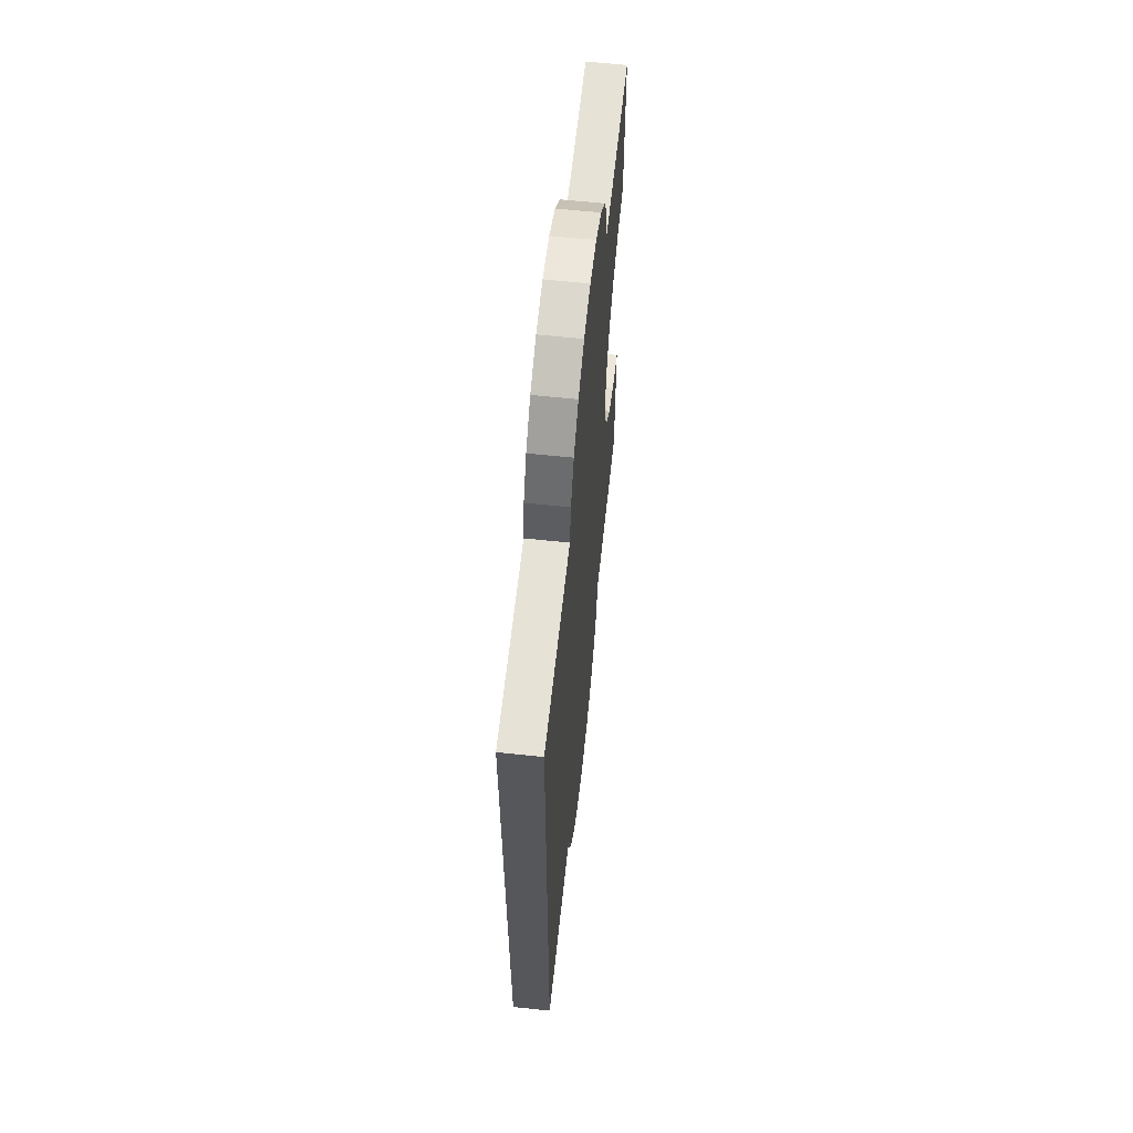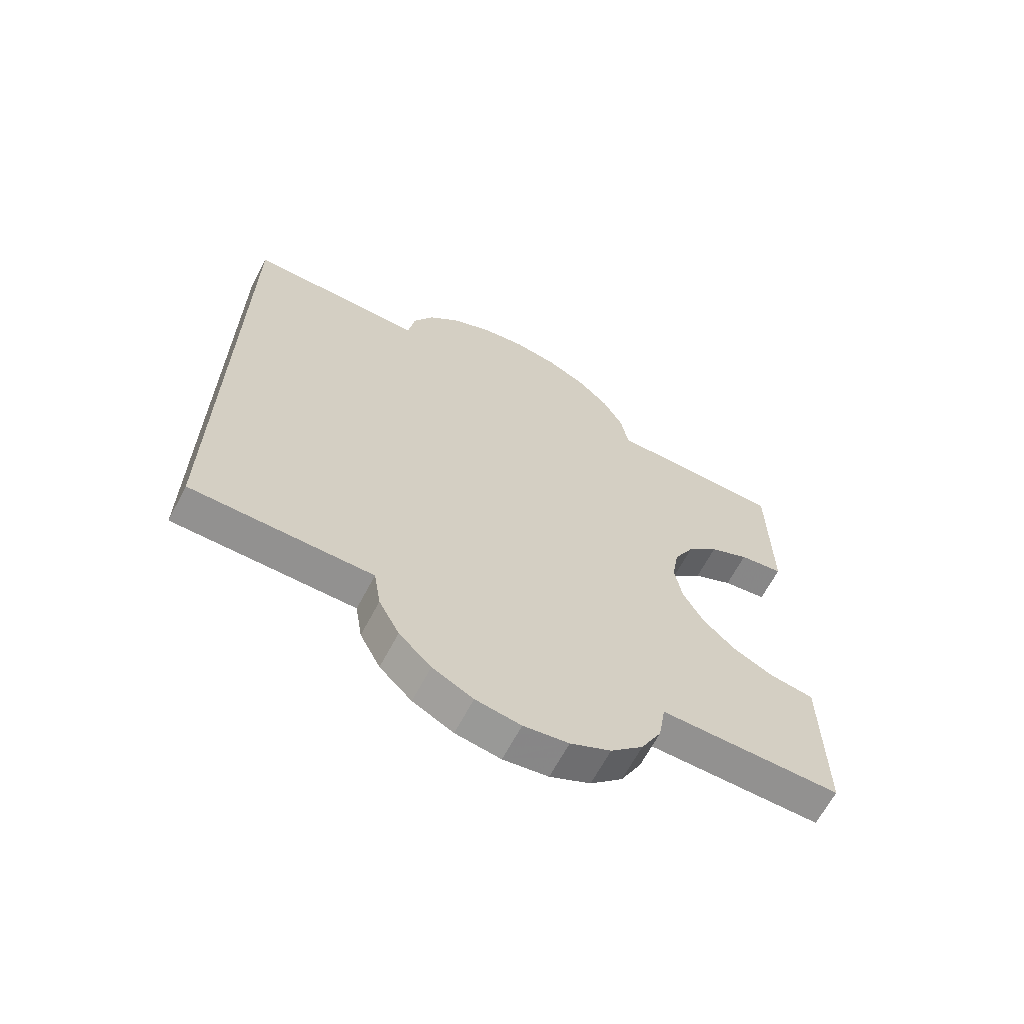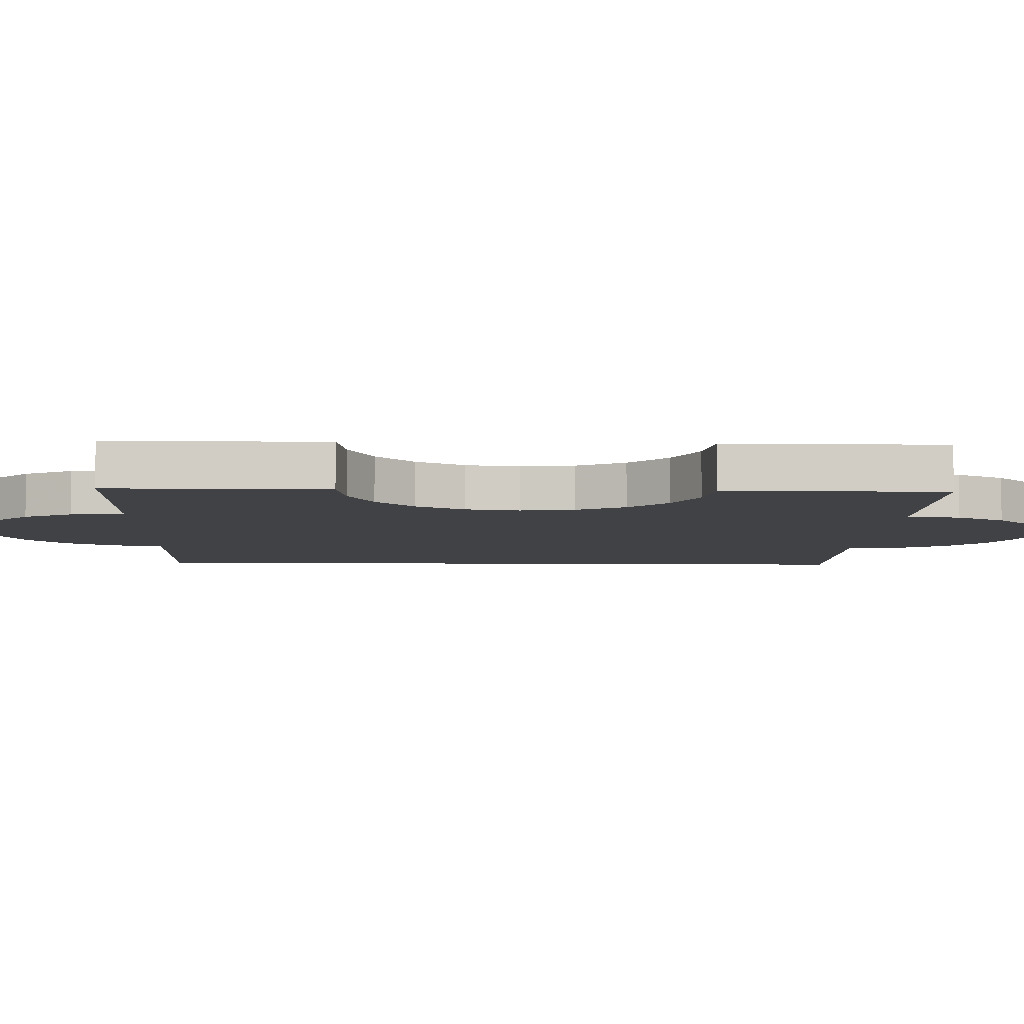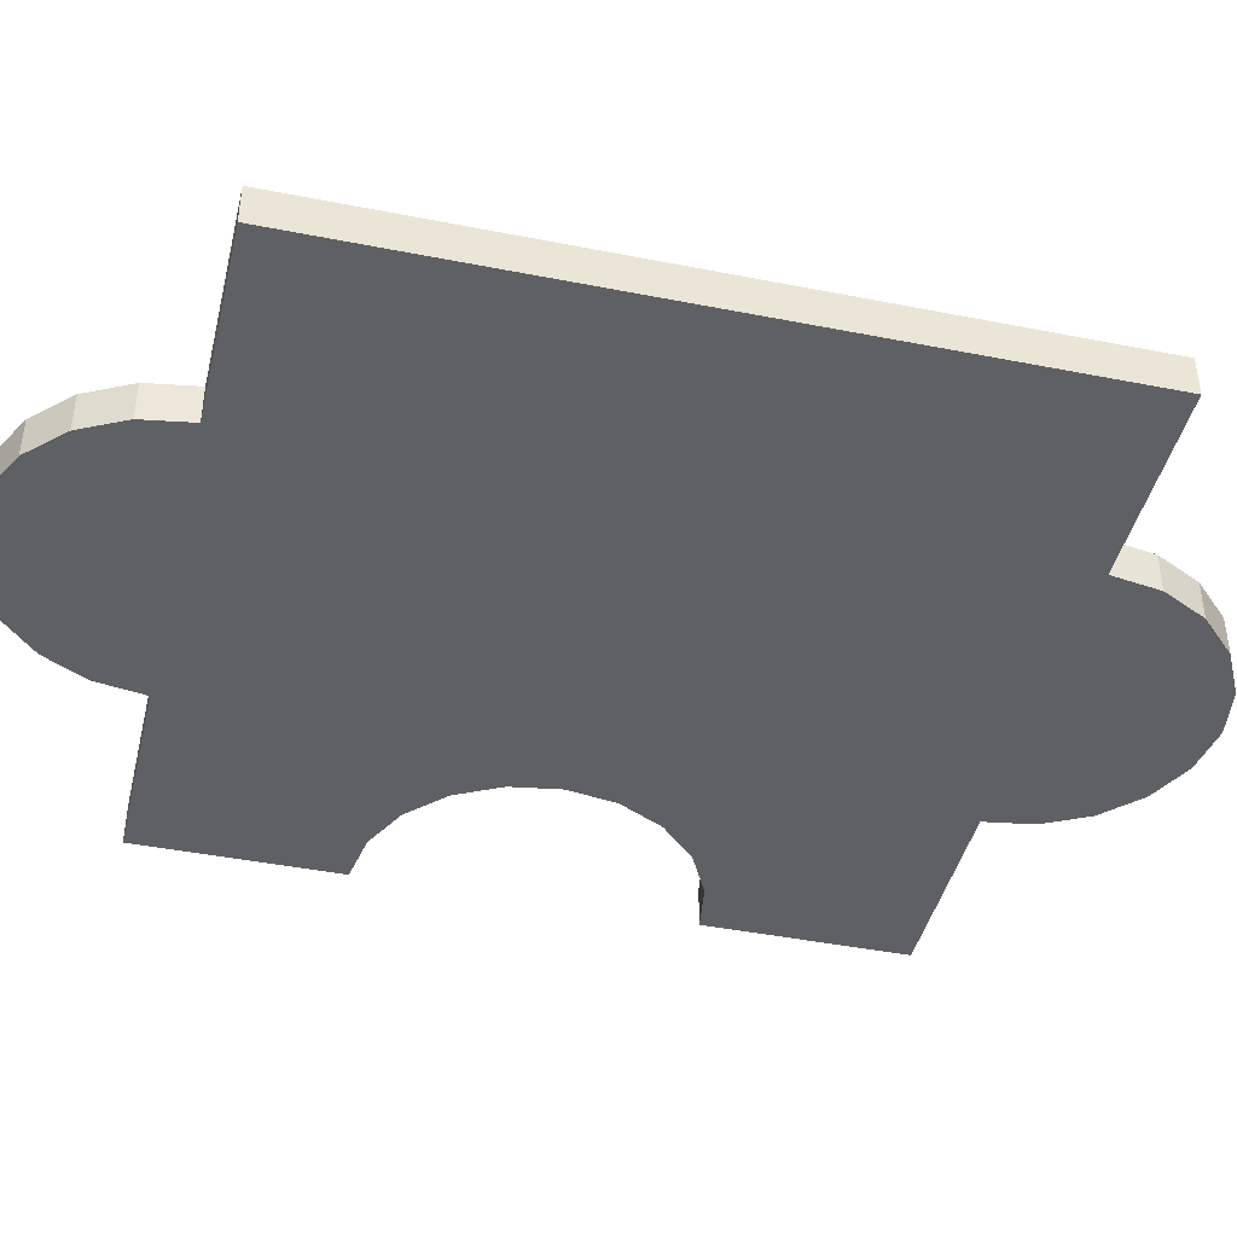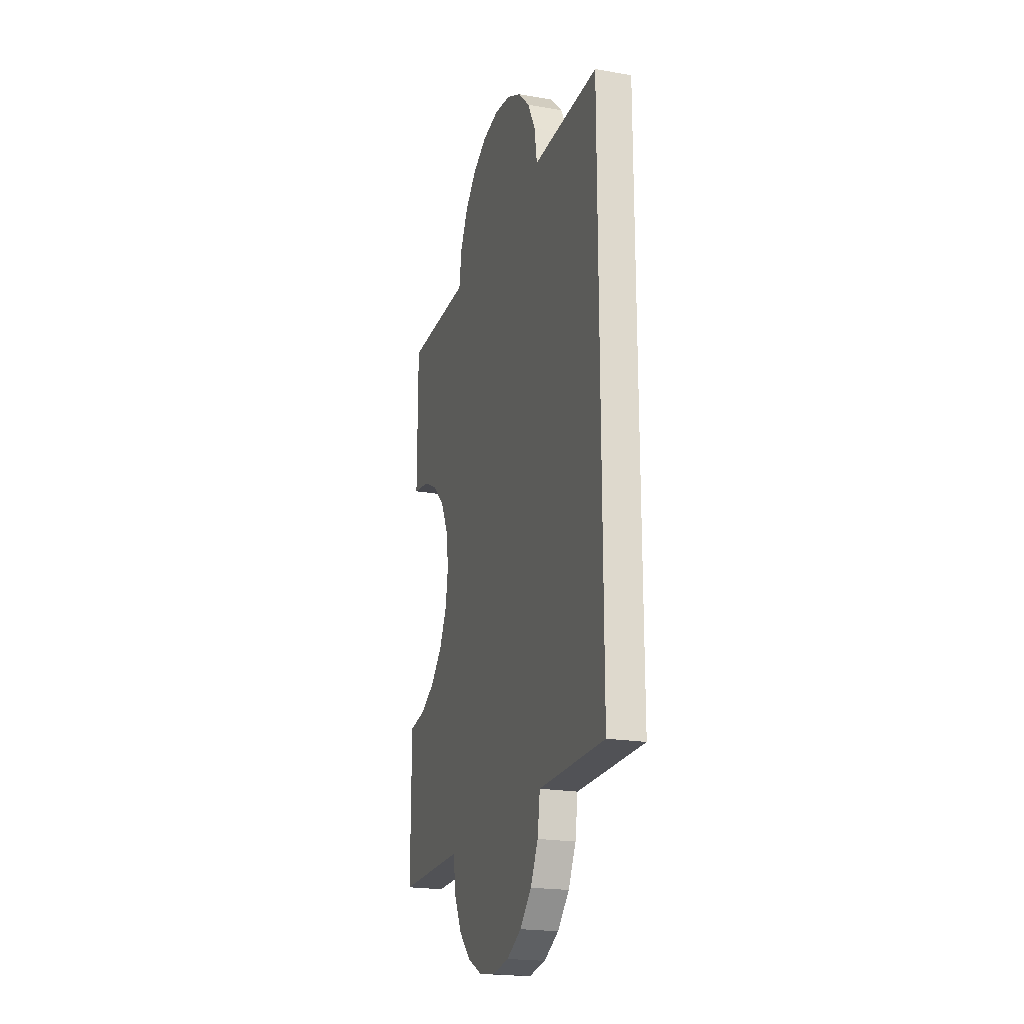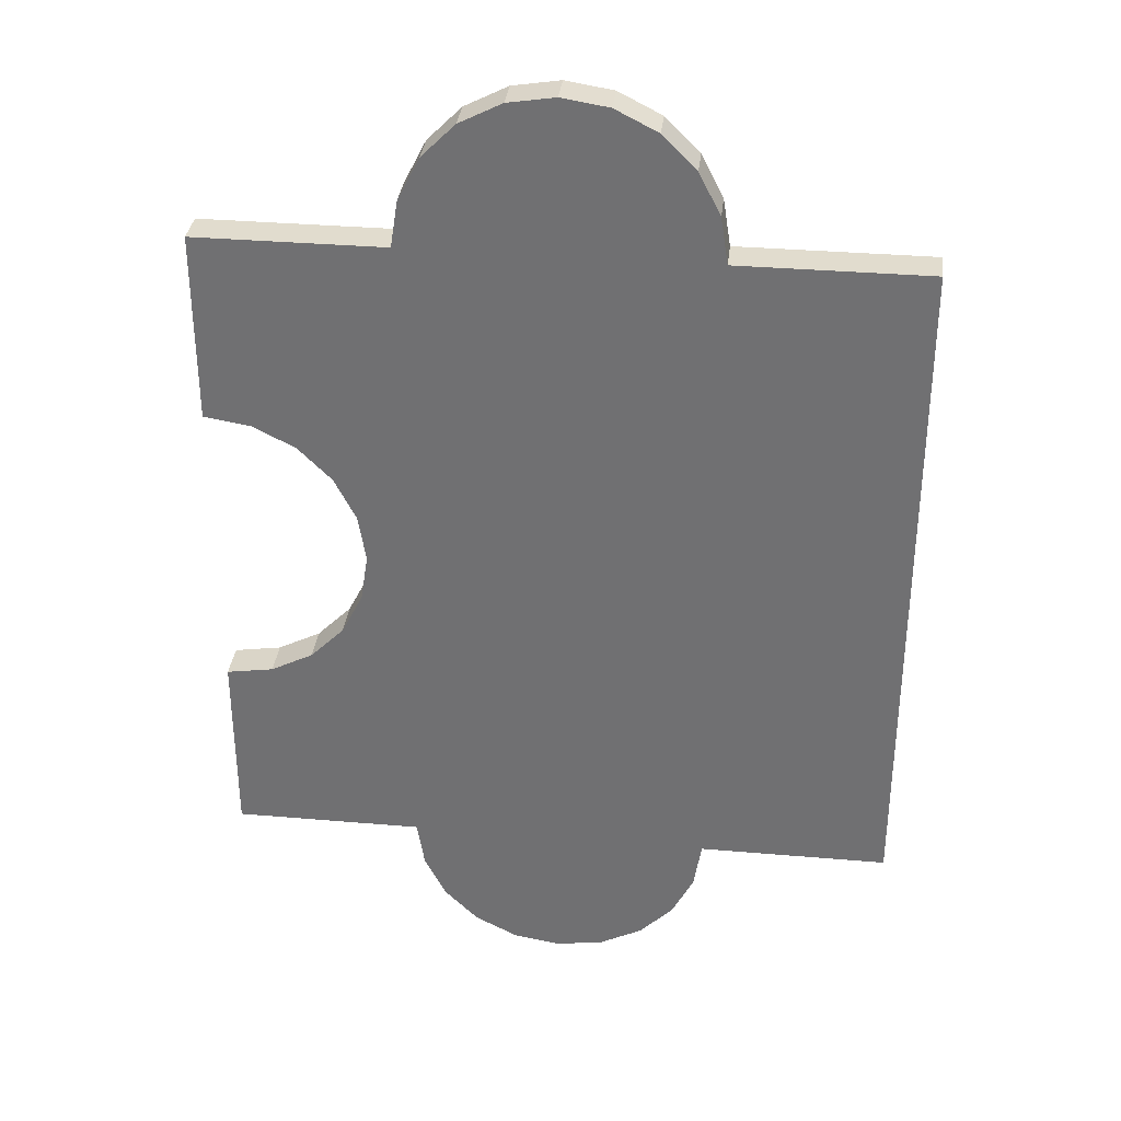
<metadata>
{"format":"obj","ext":"obj","renderer":"f3d","projection":"perspective","resolution":1024,"background":"white","views":[{"elev":62.9,"azim":96.1,"up":"+Y"},{"elev":-66.1,"azim":152.1,"up":"+Y"},{"elev":-6.1,"azim":-92.0,"up":"+Z"},{"elev":-42.6,"azim":76.7,"up":"+Z"},{"elev":-21.2,"azim":72.9,"up":"+Y"},{"elev":34.1,"azim":6.6,"up":"+Y"}]}
</metadata>
<code>
o obj_0
v 43 		-100 		1
v 43 		-100 		1.776e-14
v 43 		-82 		9.77e-15
v 43 		-82 		1
v 38 		-100 		1
v 25 		-95 		1.554e-14
v 26.24 		-94.81 		1.546e-14
v 38 		-82 		1
v 25 		-95 		1
v 25 		-87 		1.199e-14
v 25 		-87 		1
v 25 		-82 		1
v 31.65 		-85.24 		1
v 25 		-82 		9.77e-15
v 30.76 		-84.35 		1
v 35.24 		-96.2 		1
v 36.35 		-96.76 		1
v 32.76 		-85.8 		1
v 35.19 		-96.19 		1
v 34 		-86 		1
v 36.35 		-96.76 		1.633e-14
v 35.24 		-96.2 		1.607e-14
v 29 		-91 		1.377e-14
v 30 		-82 		9.77e-15
v 35.24 		-85.8 		1
v 35.19 		-96.19 		1.607e-14
v 36.35 		-85.24 		1
v 36.35 		-103.2 		1
v 37.24 		-102.4 		1
v 31.65 		-78.76 		8.333e-15
v 31.65 		-78.76 		1
v 37.8 		-101.2 		1
v 32.76 		-78.2 		1
v 32.76 		-78.2 		8.081e-15
v 37.8 		-98.76 		1
v 37.24 		-97.65 		1
v 37.24 		-84.35 		1
v 32.76 		-103.8 		1.945e-14
v 32.76 		-103.8 		1
v 37.24 		-97.65 		1.672e-14
v 37.8 		-98.76 		1.721e-14
v 38 		-100 		1.776e-14
v 37.8 		-101.2 		1.831e-14
v 37.24 		-102.4 		1.881e-14
v 36.35 		-103.2 		1.92e-14
v 37.8 		-83.24 		1
v 34 		-104 		1.954e-14
v 34 		-104 		1
v 35.24 		-103.8 		1.945e-14
v 35.24 		-103.8 		1
v 25 		-100 		1.776e-14
v 34 		-86 		1.155e-14
v 25 		-100 		1
v 34 		-96 		1.599e-14
v 30 		-100 		1
v 30.2 		-101.2 		1.831e-14
v 30.2 		-101.2 		1
v 30 		-100 		1.776e-14
v 27.35 		-87.76 		1
v 30 		-82 		1
v 30.76 		-102.4 		1.881e-14
v 30.76 		-102.4 		1
v 38 		-82 		9.77e-15
v 28.24 		-88.65 		1
v 31.65 		-103.2 		1.92e-14
v 31.65 		-103.2 		1
v 36.35 		-78.76 		8.333e-15
v 36.35 		-78.76 		1
v 27.35 		-87.76 		1.233e-14
v 28.81 		-89.76 		1
v 35.24 		-78.2 		8.081e-15
v 35.24 		-78.2 		1
v 28.24 		-88.65 		1.272e-14
v 29 		-91 		1
v 34 		-78 		7.994e-15
v 34 		-78 		1
v 28.81 		-92.24 		1
v 28.24 		-93.35 		1
v 28.81 		-89.76 		1.322e-14
v 27.35 		-94.24 		1
v 32.76 		-96.2 		1.607e-14
v 26.24 		-87.19 		1
v 28.81 		-92.24 		1.432e-14
v 31.65 		-96.76 		1.633e-14
v 30.76 		-97.65 		1.672e-14
v 28.24 		-93.35 		1.481e-14
v 26.24 		-94.81 		1
v 30.2 		-98.76 		1.721e-14
v 27.35 		-94.24 		1.52e-14
v 26.24 		-87.19 		1.208e-14
v 34 		-96 		1
v 32.76 		-96.2 		1
v 30.2 		-83.24 		1
v 31.65 		-96.76 		1
v 30.2 		-83.24 		1.032e-14
v 30.76 		-97.65 		1
v 30.76 		-84.35 		1.081e-14
v 30.2 		-98.76 		1
v 31.65 		-85.24 		1.121e-14
v 32.76 		-85.8 		1.146e-14
v 35.24 		-85.8 		1.146e-14
v 36.35 		-85.24 		1.121e-14
v 37.24 		-84.35 		1.081e-14
v 37.8 		-83.24 		1.032e-14
v 37.8 		-80.76 		1
v 37.24 		-79.65 		1
v 30.76 		-79.65 		1
v 30.2 		-80.76 		1
v 37.24 		-79.65 		8.726e-15
v 37.8 		-80.76 		9.221e-15
v 30.2 		-80.76 		9.221e-15
v 30.76 		-79.65 		8.726e-15
g group_14900002
f 1 2 3
f 1 3 4
f 9 6 51
f 6 7 51
f 10 11 12
f 10 12 14
f 13 70 18
f 26 54 101
f 97 99 73
f 79 73 99
f 23 79 100
f 20 74 92
f 52 101 54
f 92 91 20
f 30 31 33
f 30 33 34
f 19 28 16
f 28 29 16
f 29 32 16
f 17 16 32
f 17 32 5
f 17 5 35
f 17 35 36
f 25 20 91
f 38 47 48
f 38 48 39
f 40 41 21
f 22 21 41
f 26 22 41
f 26 41 42
f 26 42 43
f 26 43 44
f 26 44 45
f 45 49 26
f 37 4 46
f 47 49 50
f 47 50 48
f 9 51 53
f 49 45 28
f 49 28 50
f 100 81 23
f 52 54 100
f 21 22 101
f 22 26 101
f 54 81 100
f 56 57 55
f 56 55 58
f 60 14 12
f 8 46 4
f 4 36 1
f 5 1 35
f 60 24 14
f 61 62 57
f 61 57 56
f 2 40 3
f 42 41 2
f 21 103 3
f 65 66 62
f 65 62 61
f 67 68 106
f 70 13 64
f 71 72 68
f 71 68 67
f 74 20 70
f 64 15 59
f 4 3 63
f 4 63 8
f 75 76 72
f 75 72 71
f 73 64 59
f 73 59 69
f 5 42 2
f 5 2 1
f 51 7 88
f 58 51 88
f 79 70 64
f 79 64 73
f 38 26 47
f 49 47 26
f 80 96 78
f 70 79 23
f 70 23 74
f 90 14 95
f 85 86 84
f 84 83 81
f 95 97 90
f 83 77 74
f 83 74 23
f 69 90 97
f 73 69 97
f 86 78 77
f 86 77 83
f 9 53 87
f 83 84 86
f 23 81 83
f 89 80 78
f 89 78 86
f 7 80 89
f 59 15 82
f 82 93 12
f 11 82 12
f 89 85 7
f 89 86 85
f 90 82 11
f 90 11 10
f 14 90 10
f 69 59 82
f 69 82 90
f 60 12 93
f 94 92 77
f 77 78 94
f 74 77 92
f 24 95 14
f 80 7 87
f 85 88 7
f 38 65 26
f 65 61 26
f 61 56 26
f 54 26 56
f 54 56 58
f 54 58 88
f 85 84 88
f 81 88 84
f 54 88 81
f 55 98 53
f 94 78 96
f 53 98 87
f 87 96 80
f 87 7 6
f 87 6 9
f 65 38 39
f 65 39 66
f 53 51 58
f 53 58 55
f 41 40 2
f 21 3 40
f 28 92 50
f 50 92 48
f 57 62 92
f 45 44 29
f 45 29 28
f 18 70 20
f 91 19 25
f 19 16 25
f 16 17 27
f 4 37 17
f 17 36 4
f 35 1 36
f 27 25 16
f 44 43 32
f 44 32 29
f 99 100 79
f 93 82 15
f 15 64 13
f 43 42 5
f 43 5 32
f 96 87 98
f 101 102 21
f 37 27 17
f 102 103 21
f 104 3 103
f 3 104 63
f 37 46 27
f 25 27 46
f 20 25 46
f 20 46 8
f 20 8 105
f 20 105 106
f 106 68 20
f 20 31 107
f 20 107 108
f 20 108 60
f 20 60 93
f 15 13 93
f 18 93 13
f 20 93 18
f 66 92 62
f 39 92 66
f 48 92 39
f 19 91 28
f 91 92 28
f 55 57 92
f 94 98 92
f 96 98 94
f 55 92 98
f 31 20 33
f 68 72 20
f 72 76 20
f 33 20 76
f 67 109 110
f 67 110 63
f 67 63 104
f 67 104 103
f 67 103 102
f 67 102 101
f 67 101 52
f 67 52 100
f 67 100 99
f 67 99 97
f 67 97 95
f 67 95 24
f 67 24 111
f 112 71 111
f 30 71 112
f 30 112 107
f 30 107 31
f 67 111 71
f 30 34 71
f 75 71 34
f 112 111 108
f 112 108 107
f 111 24 60
f 111 60 108
f 8 63 110
f 8 110 105
f 110 109 106
f 110 106 105
f 109 67 106
f 76 75 34
f 76 34 33

</code>
